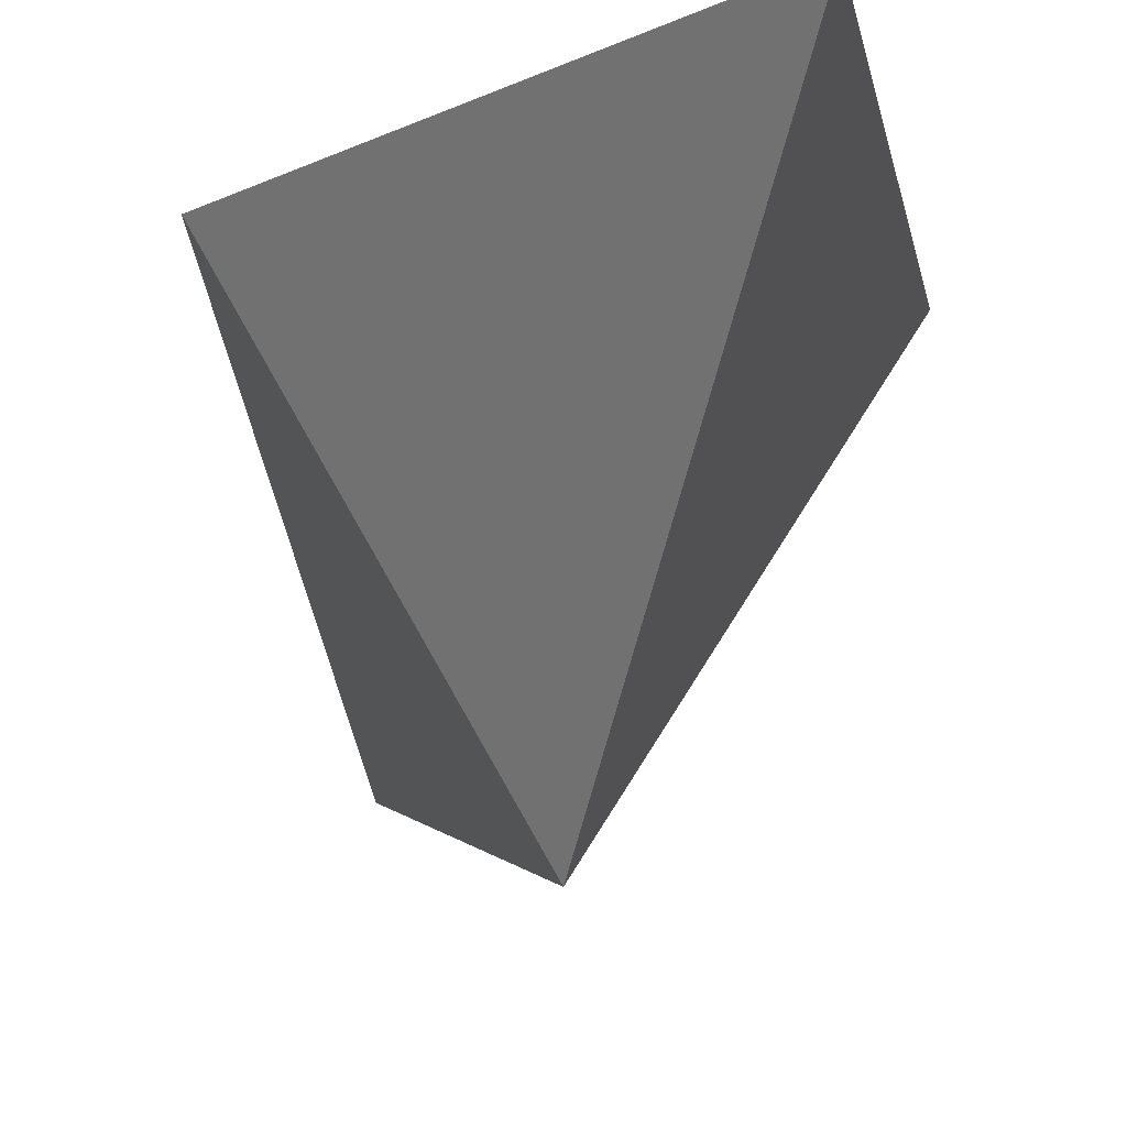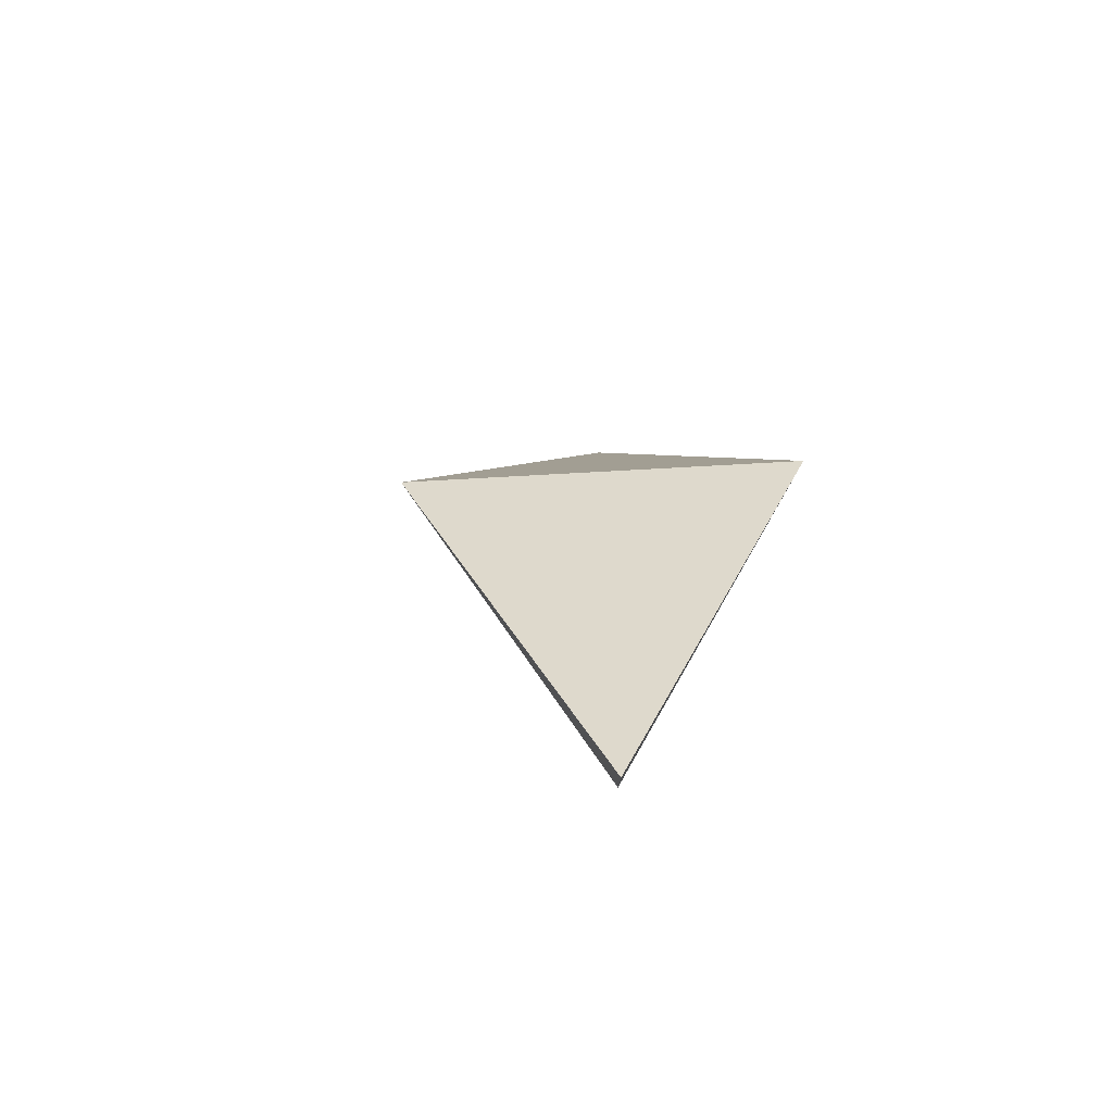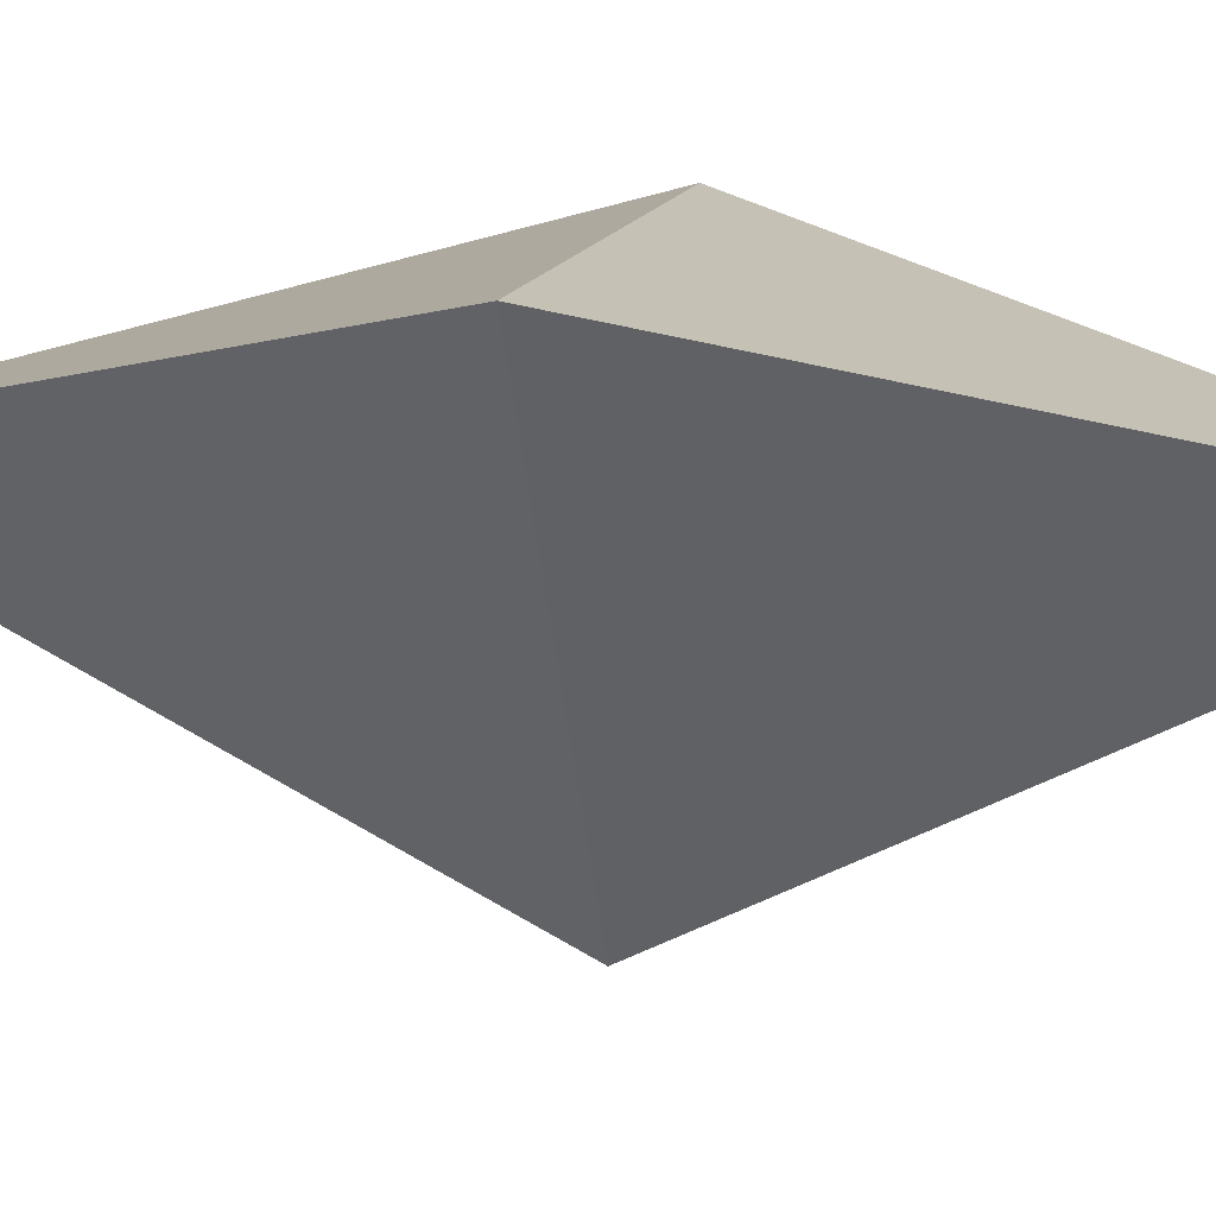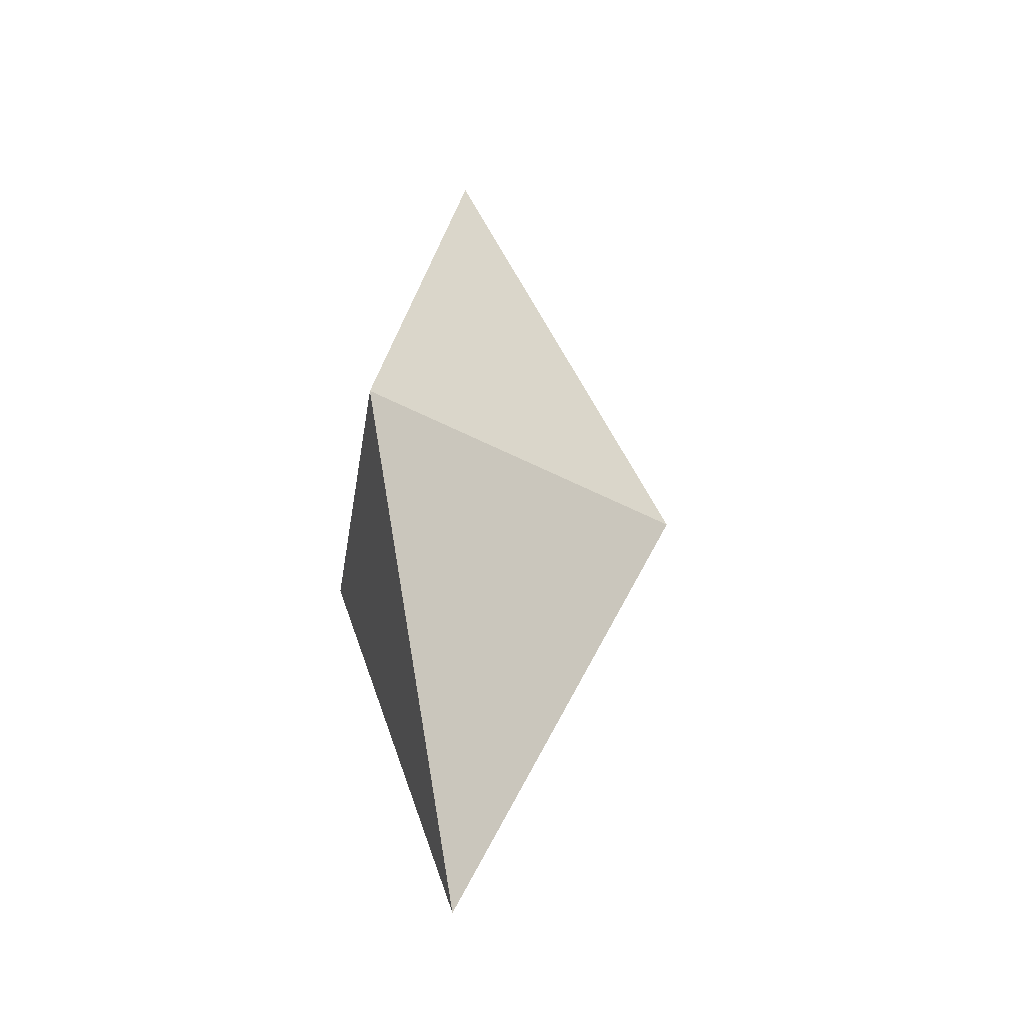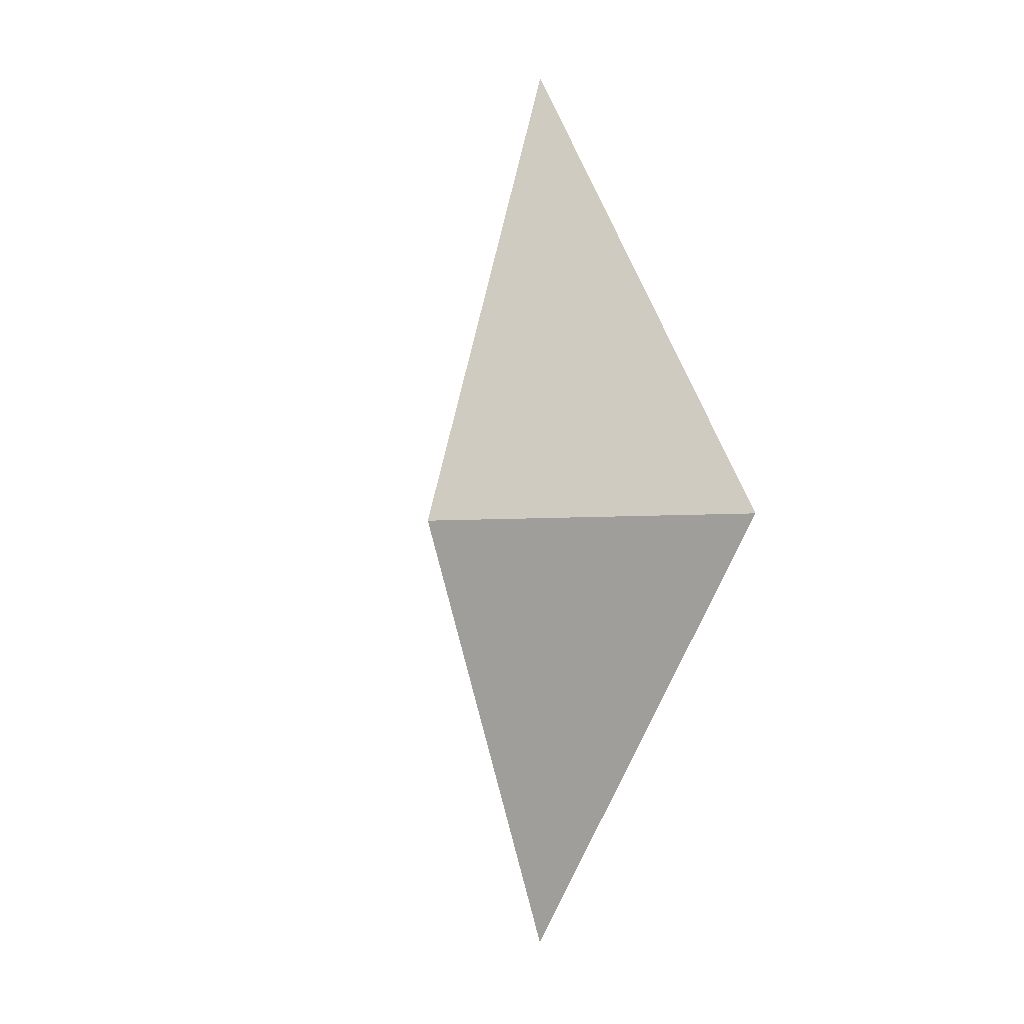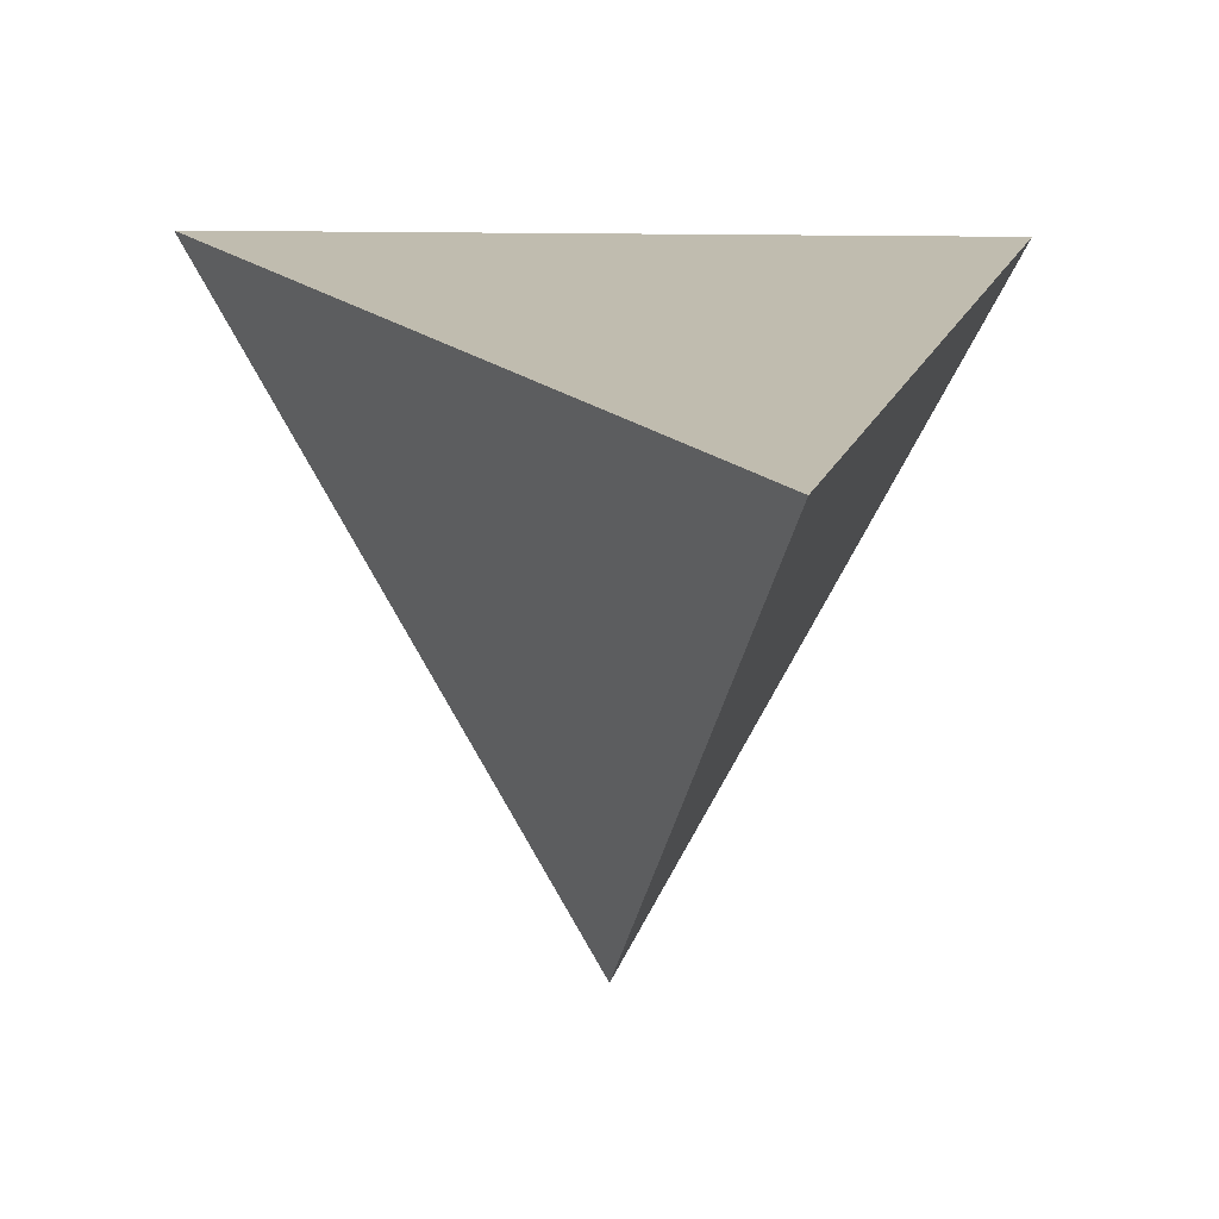
<metadata>
{"format":"obj","ext":"obj","renderer":"f3d","projection":"perspective","resolution":1024,"background":"white","views":[{"elev":-26.0,"azim":-14.2,"up":"+Z"},{"elev":-70.8,"azim":-116.8,"up":"+Y"},{"elev":12.6,"azim":-76.8,"up":"+Z"},{"elev":-32.6,"azim":81.4,"up":"+Y"},{"elev":1.9,"azim":-31.3,"up":"+Y"},{"elev":2.1,"azim":-8.9,"up":"+Z"}]}
</metadata>
<code>
o Cube.005_Cube.007
v 0.0866 0 0.05
v 0 0 -0.1
v 0 -0.2 0
v 0 0.2 0
v -0.0866 0 0.05
f 4 2 5
f 1 2 4
f 4 5 1
f 1 3 2
f 1 5 3
f 5 2 3

</code>
